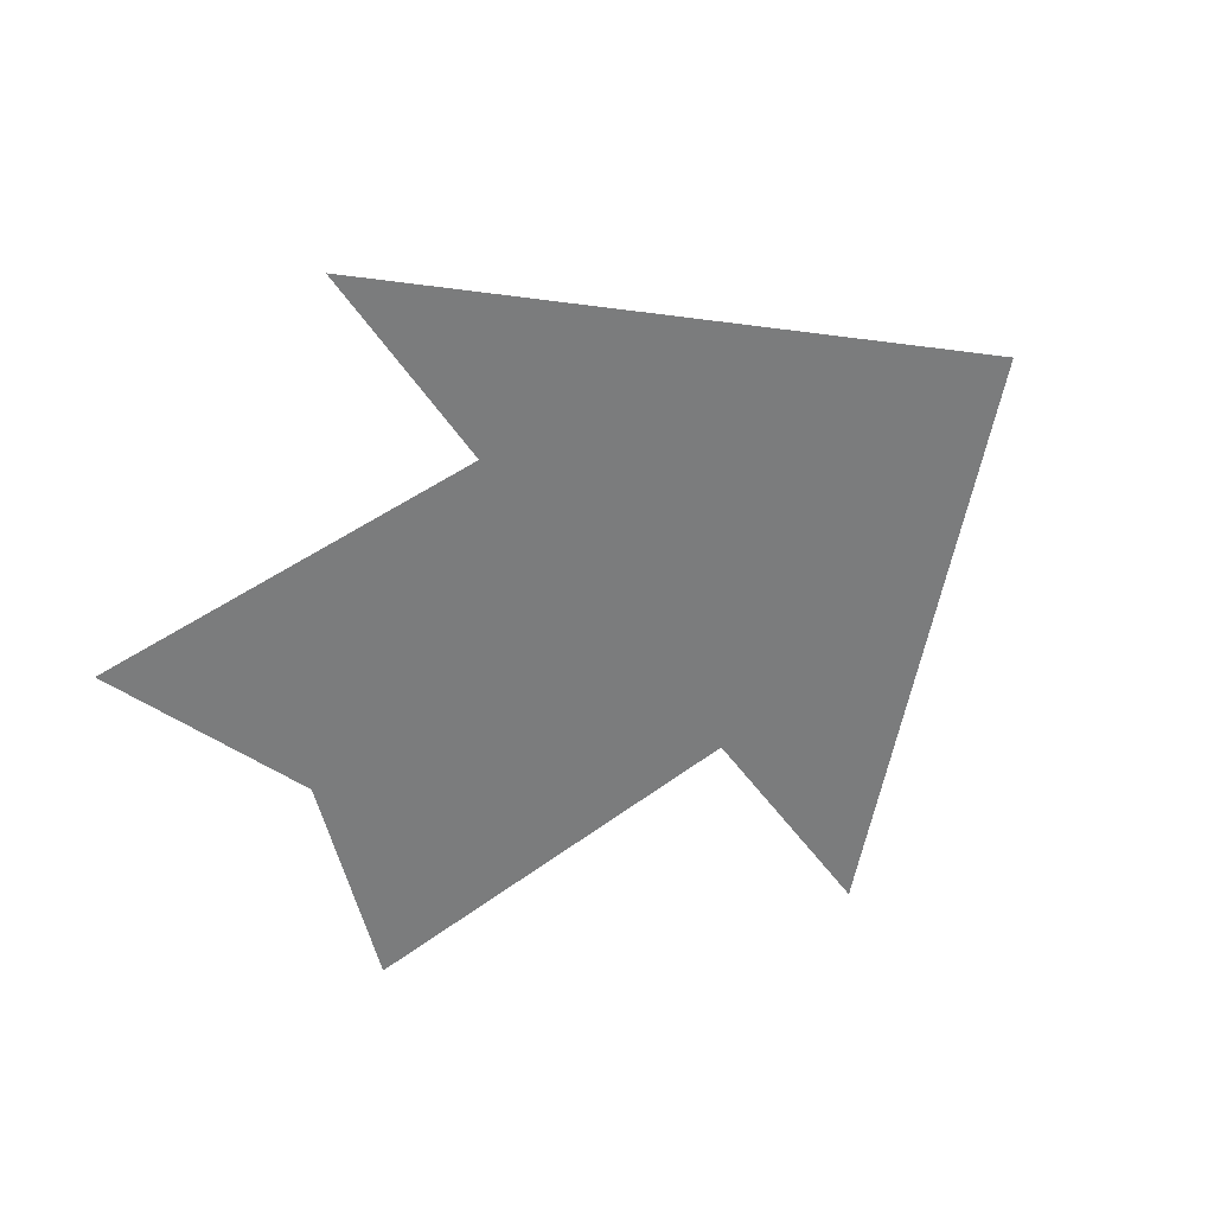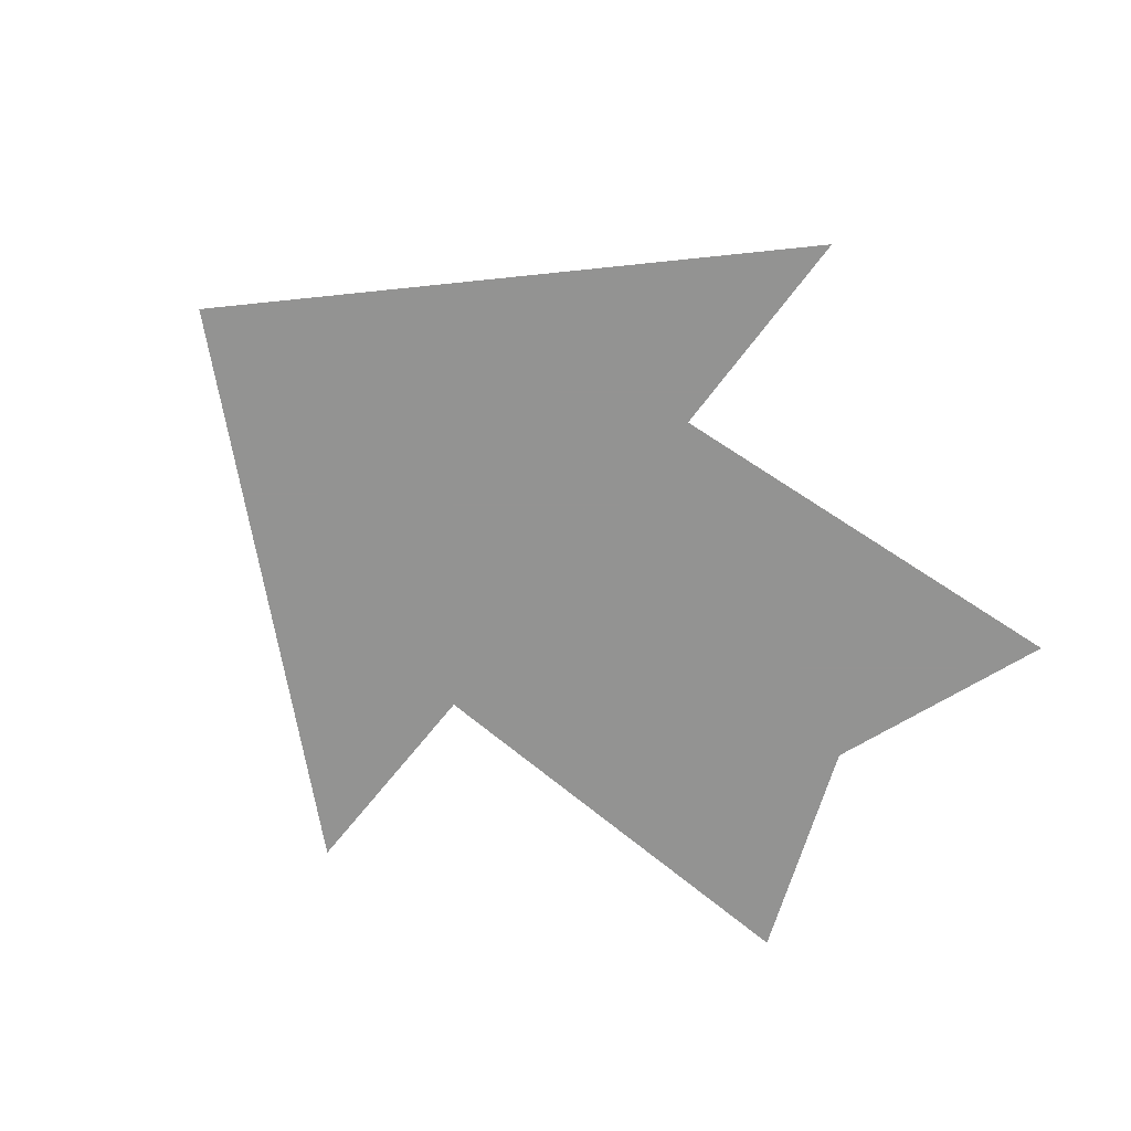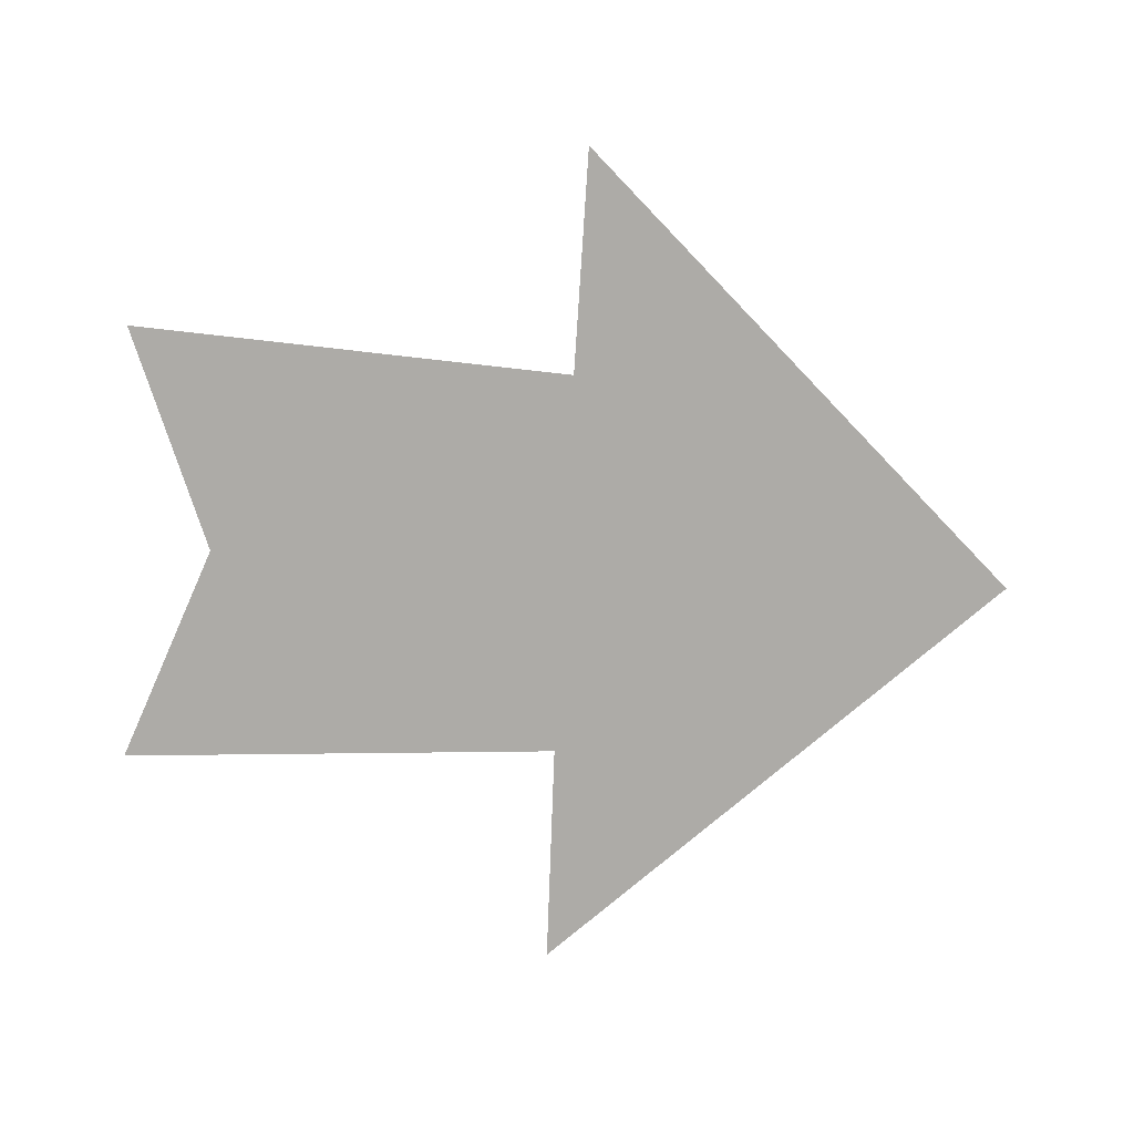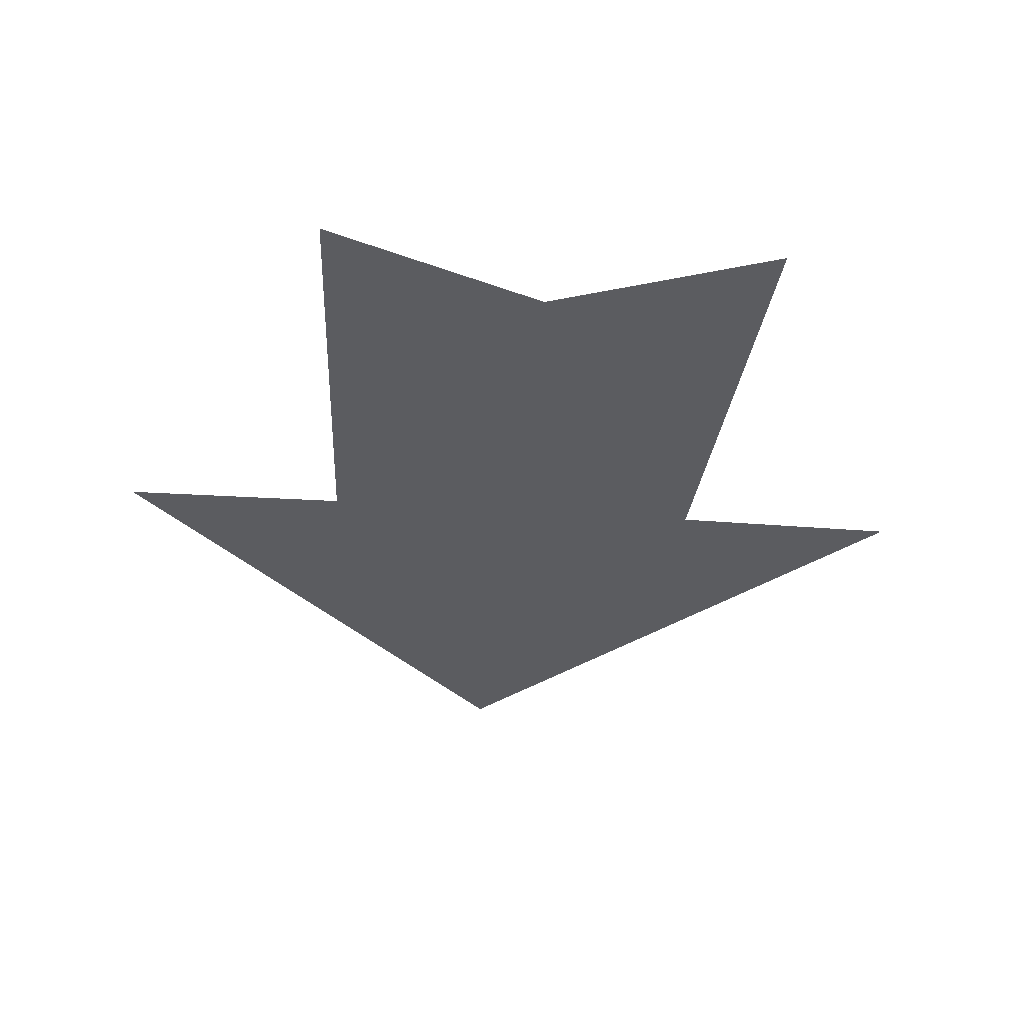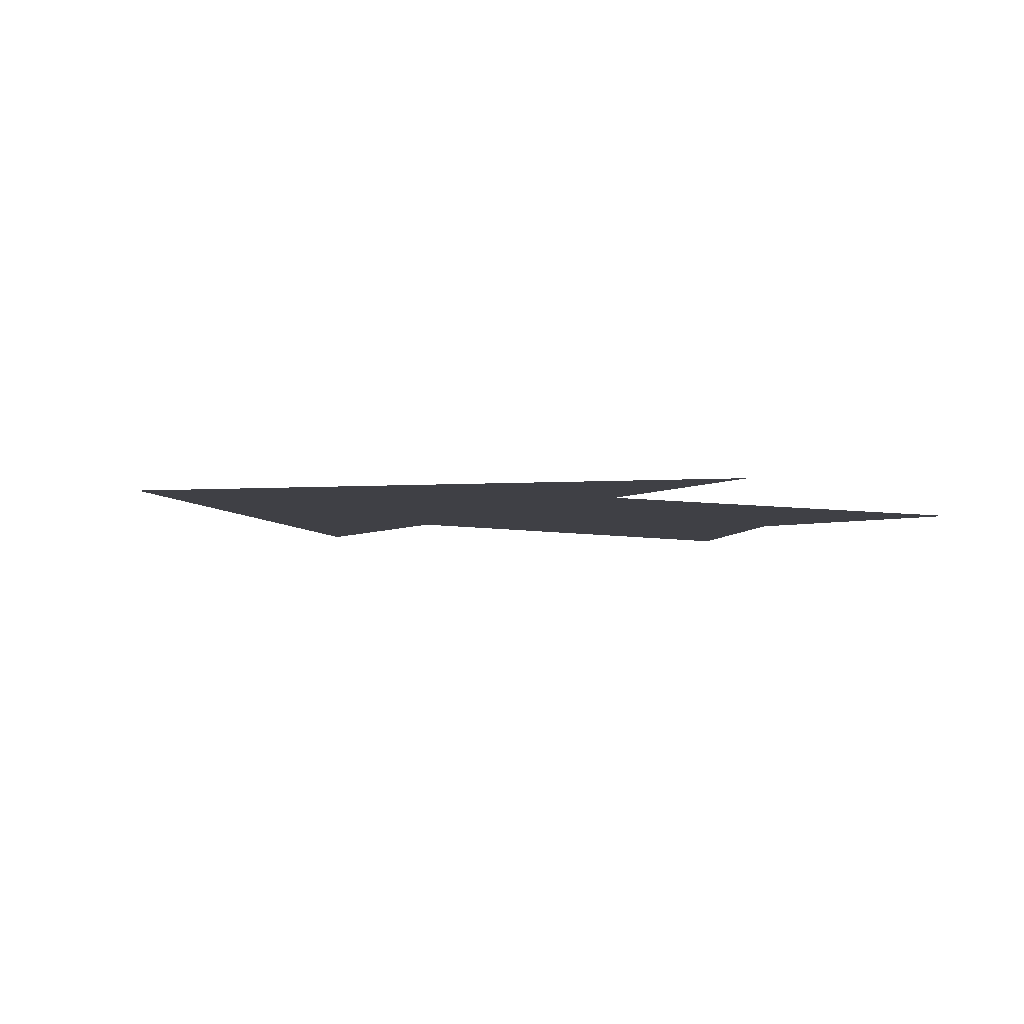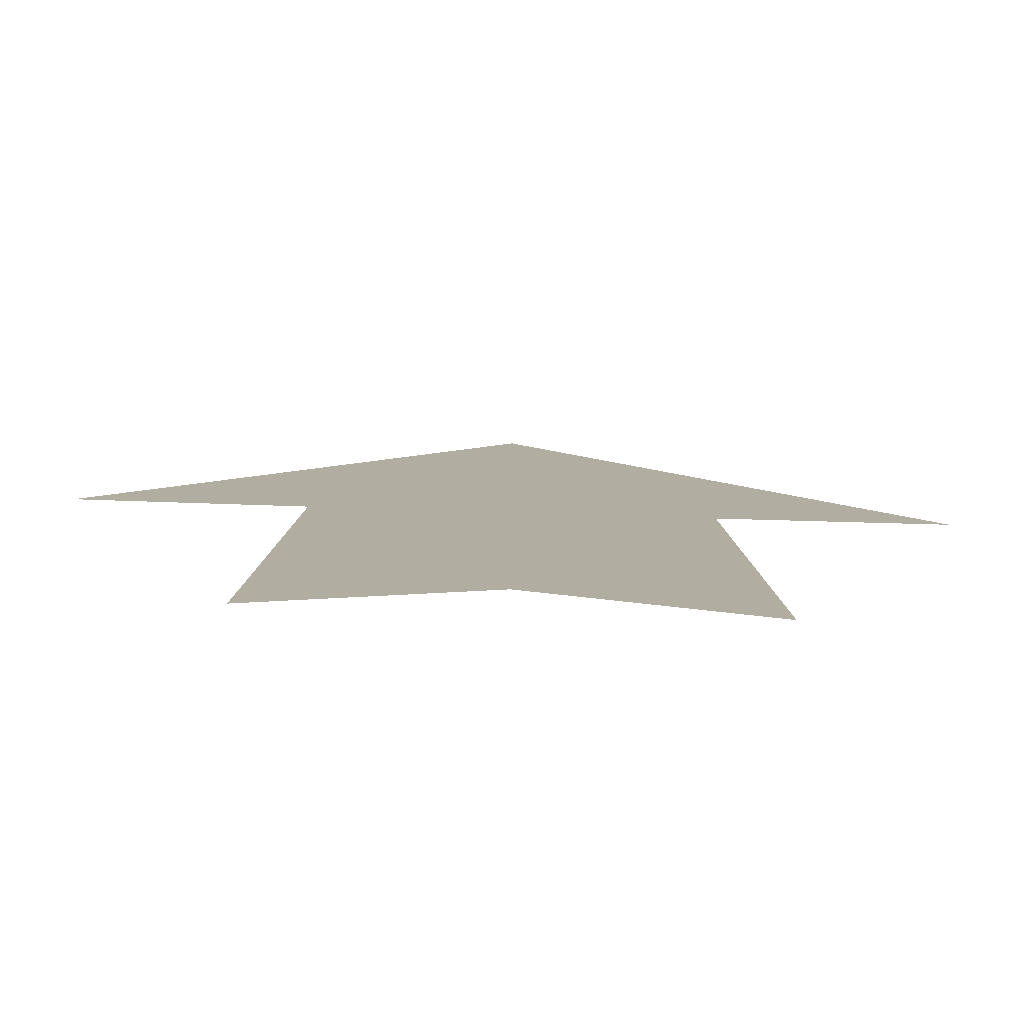
<metadata>
{"format":"obj","ext":"obj","renderer":"f3d","projection":"perspective","resolution":1024,"background":"white","views":[{"elev":-58.6,"azim":125.7,"up":"+Z"},{"elev":-66.7,"azim":-127.3,"up":"+Z"},{"elev":-76.4,"azim":87.1,"up":"+Z"},{"elev":-35.0,"azim":-5.3,"up":"+Z"},{"elev":-5.2,"azim":-122.3,"up":"+Z"},{"elev":-79.9,"azim":-1.7,"up":"+Y"}]}
</metadata>
<code>
g arrow
v -0.1601 -40.43 4.578e-05
v 21.96 -0.3466 4.578e-05
v 25.01 -50 4.578e-05
v -0.08902 -0.3059 4.578e-05
v -4.578e-05 50 4.578e-05
v 47.19 4.578e-05 4.578e-05
v -21.96 -0.3466 4.578e-05
v -25.01 -50 4.578e-05
v -47.19 4.578e-05 4.578e-05
g arrow_0
f 3 2 1
f 4 1 2
f 2 5 4
f 6 5 2
f 7 1 4
f 4 5 7
f 1 7 8
f 7 5 9

</code>
